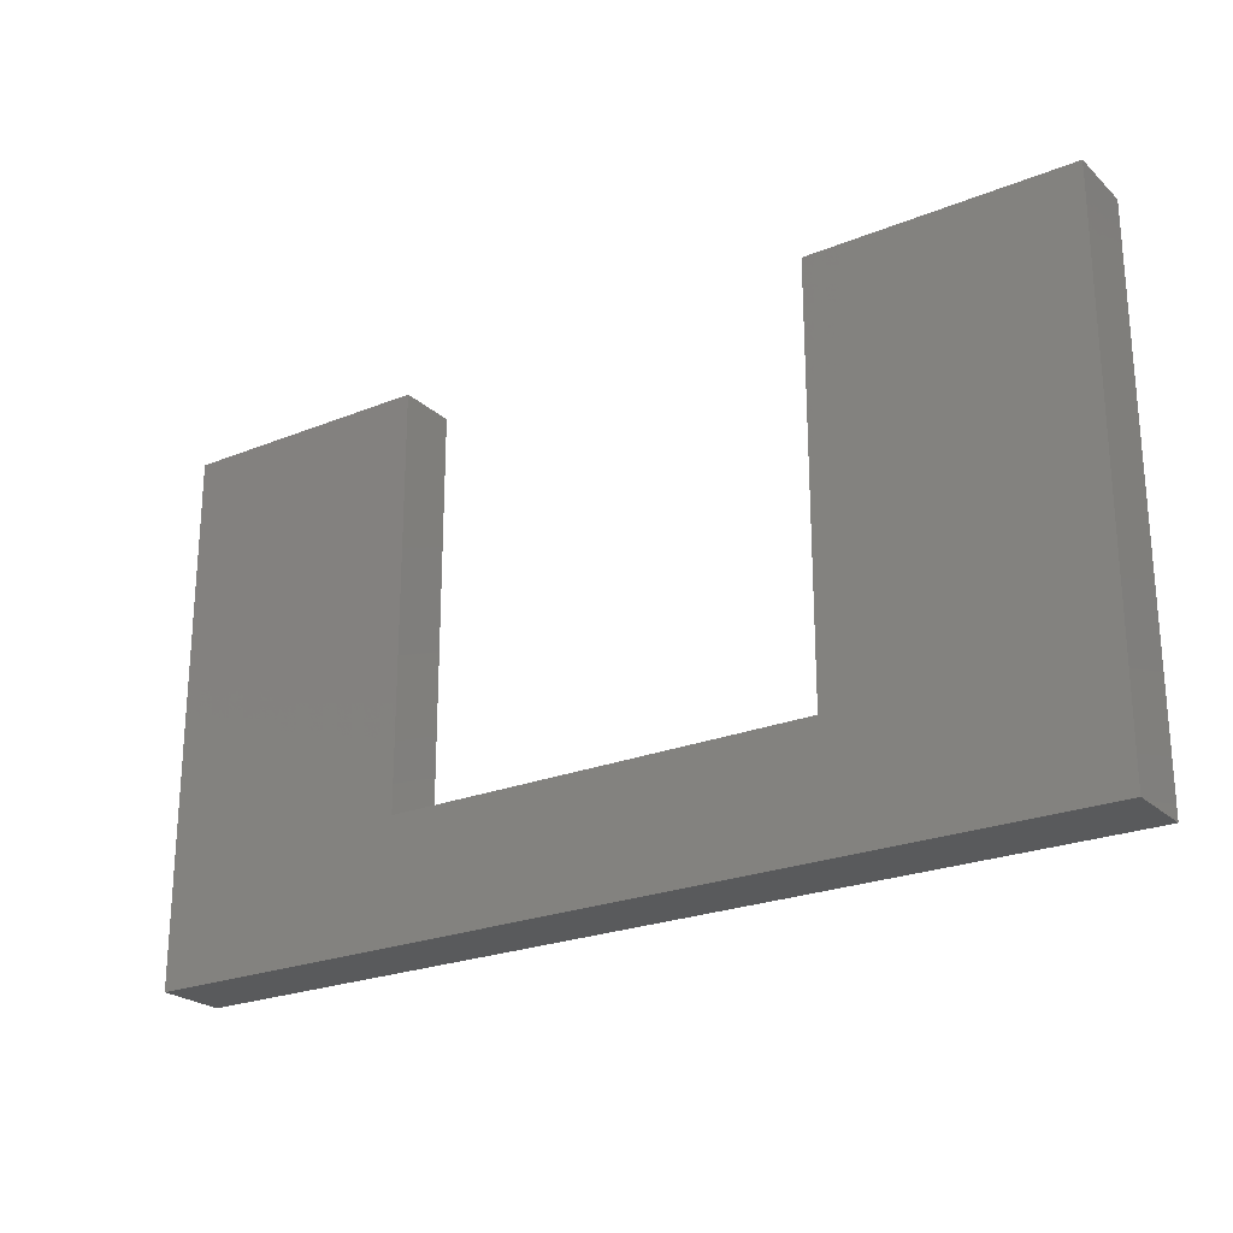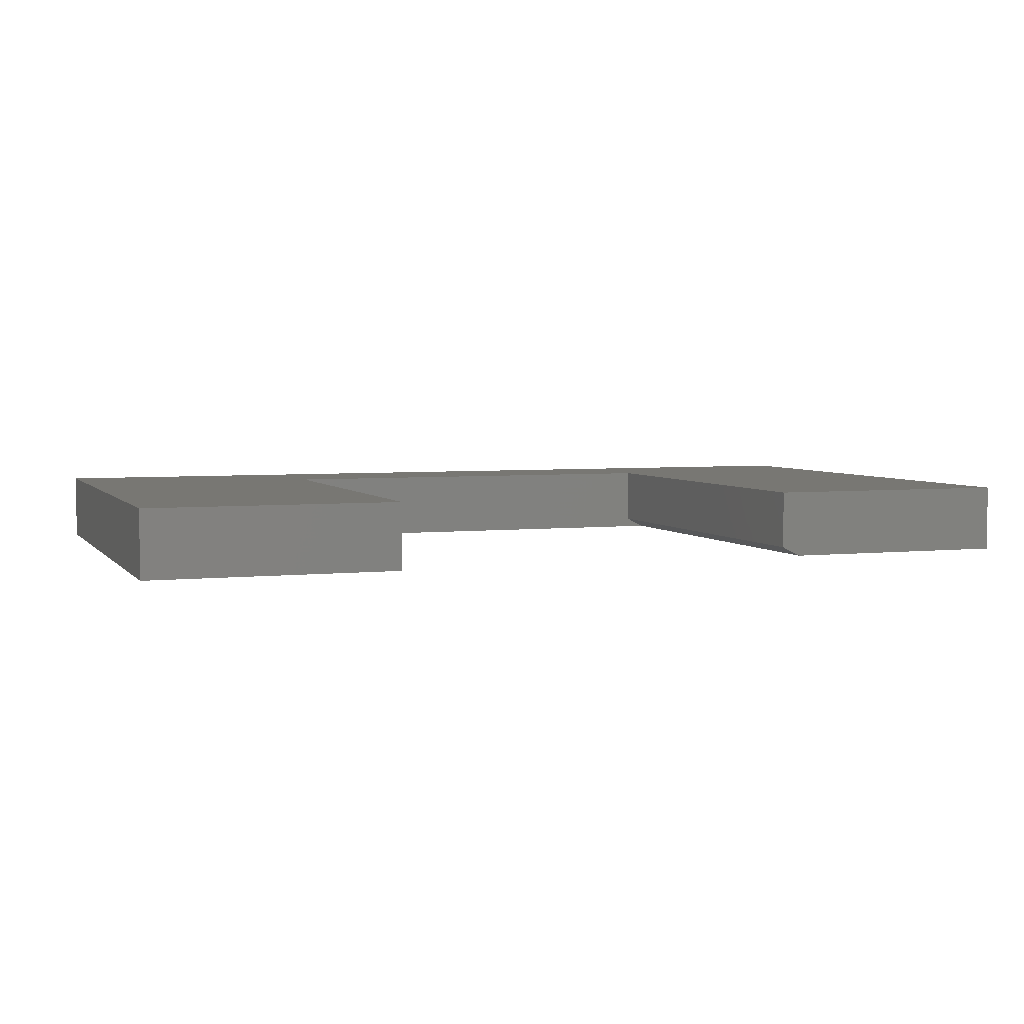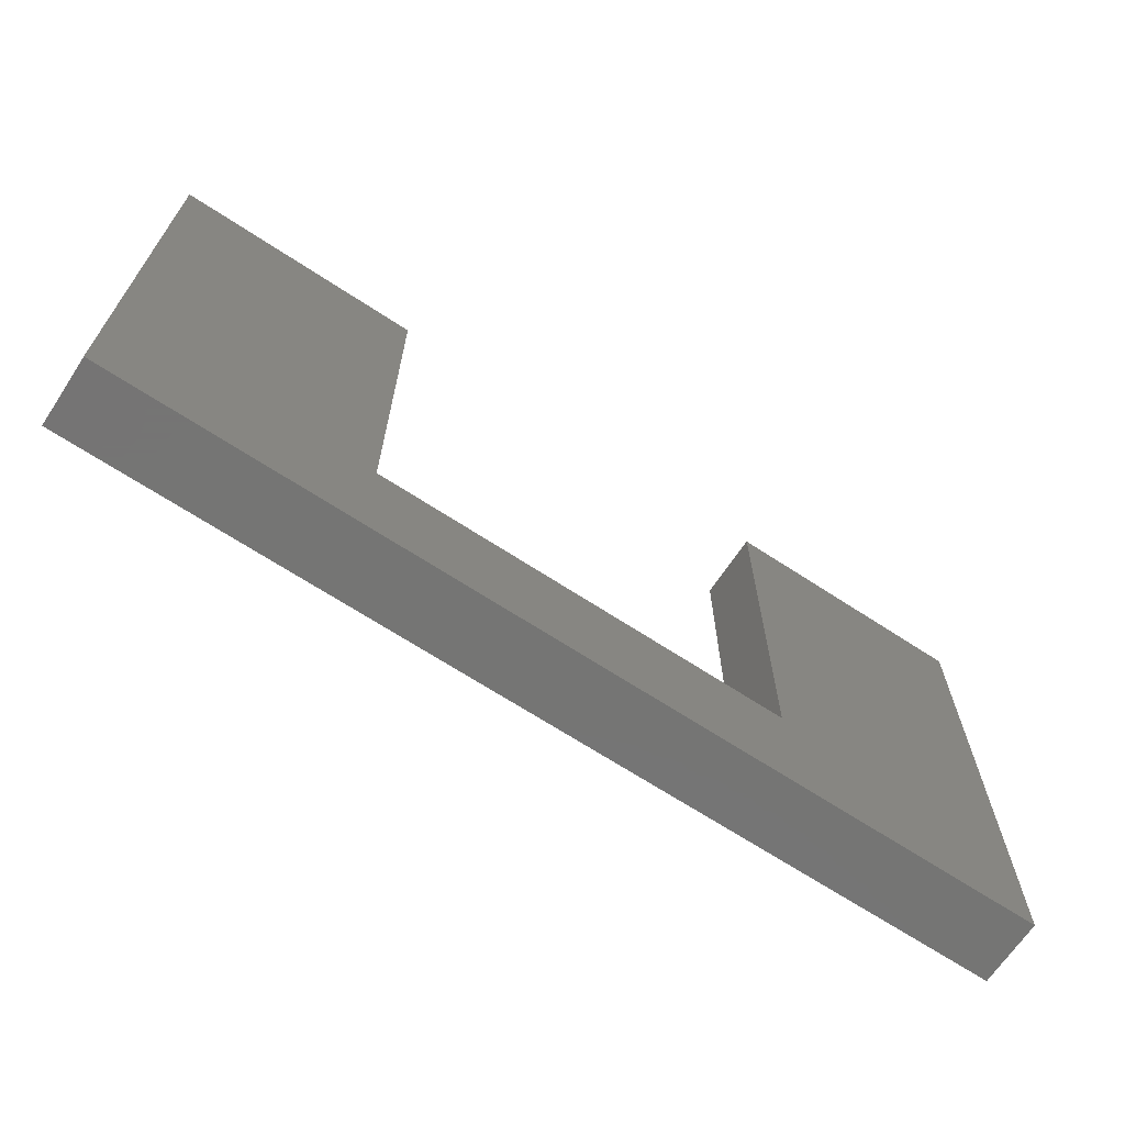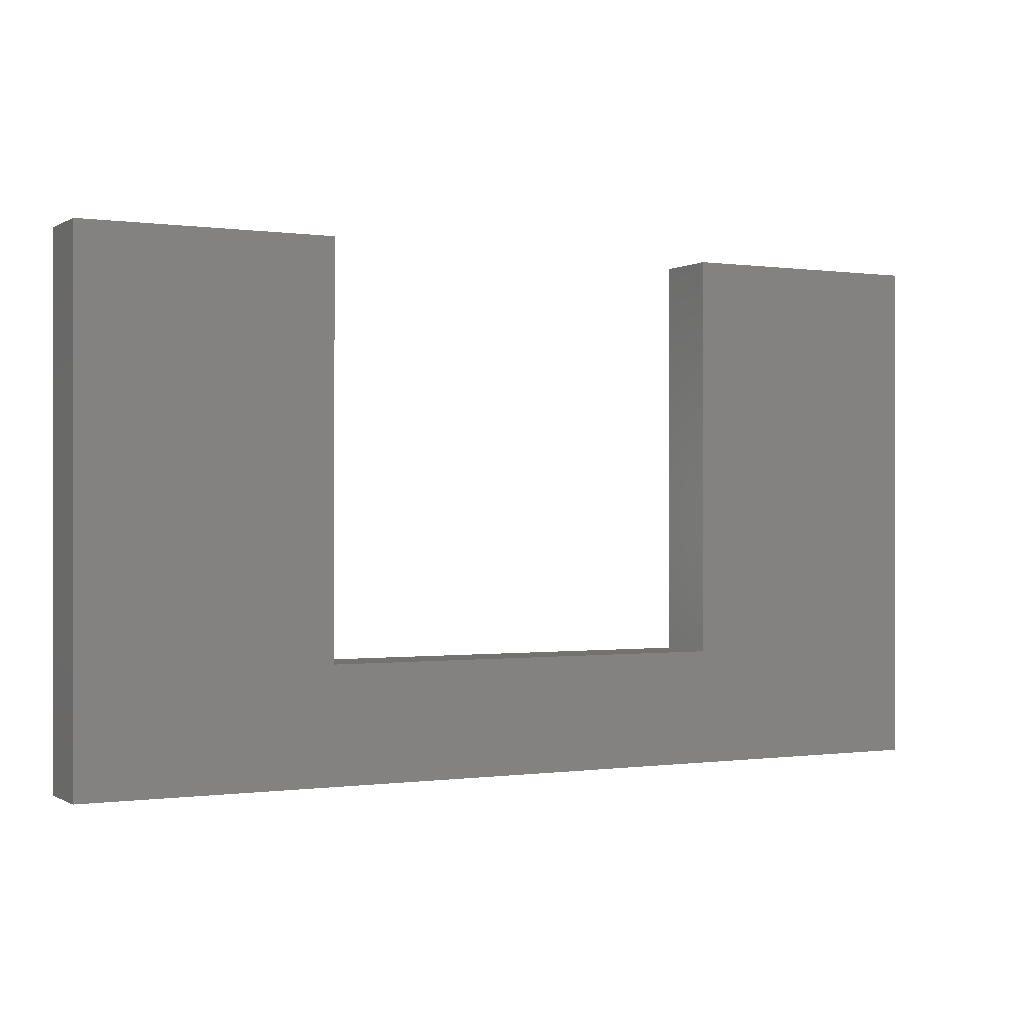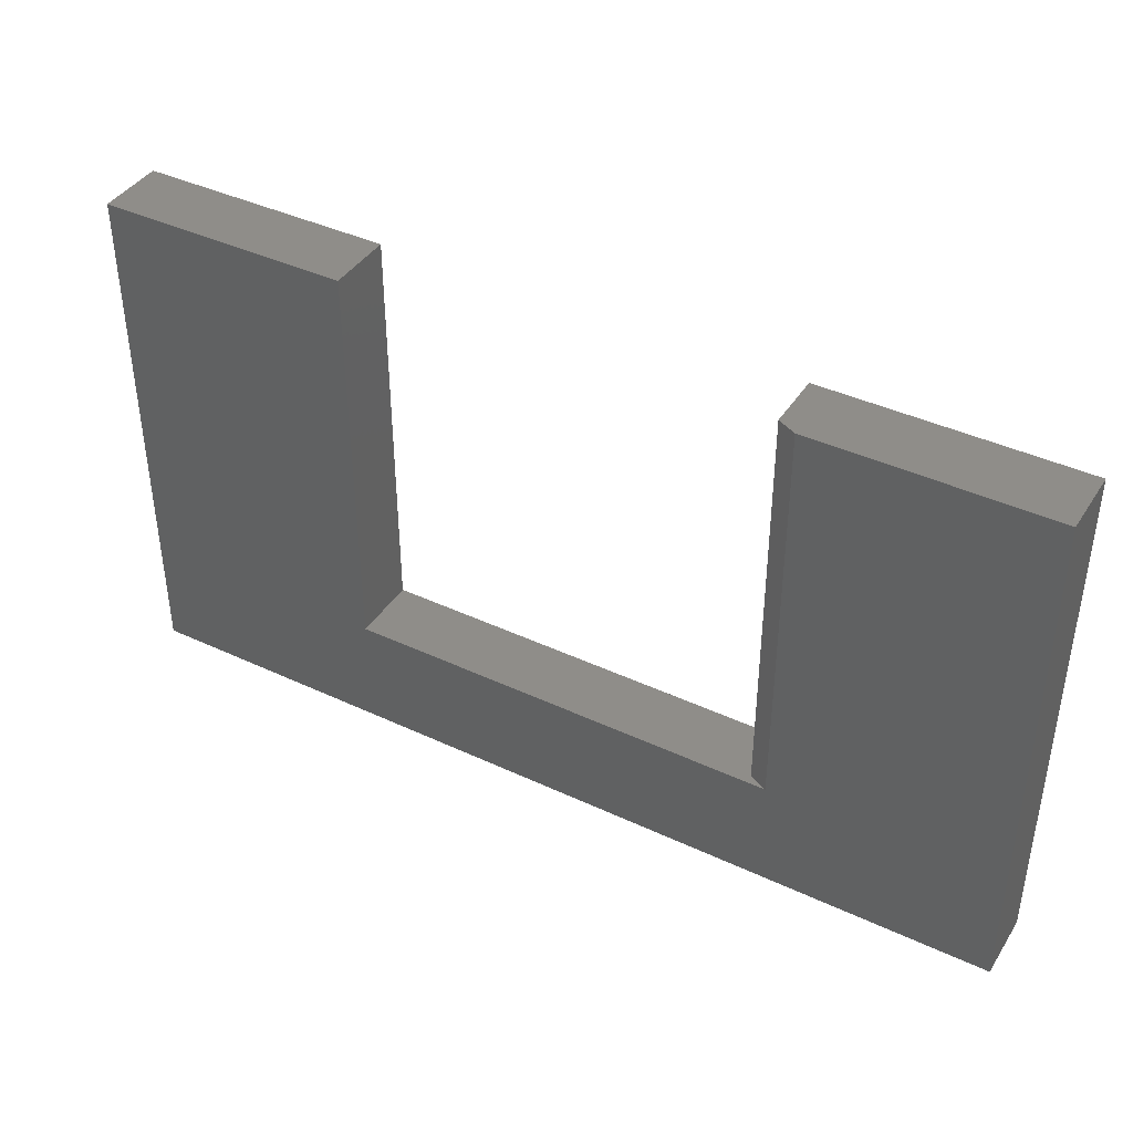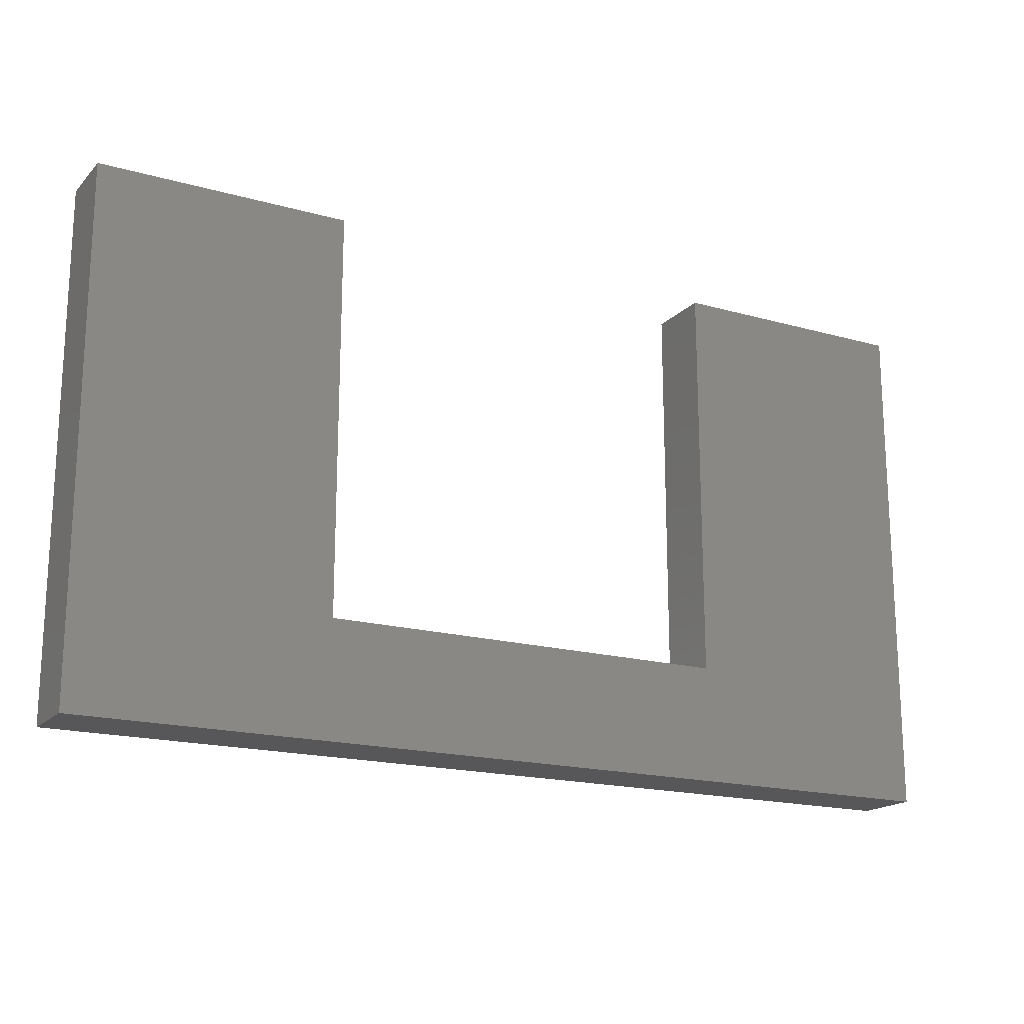
<metadata>
{"format":"stl","ext":"stl","renderer":"f3d","projection":"perspective","resolution":1024,"background":"white","views":[{"elev":-23.7,"azim":-145.8,"up":"+Z"},{"elev":4.3,"azim":-19.9,"up":"+Y"},{"elev":-67.1,"azim":146.6,"up":"+Z"},{"elev":-0.2,"azim":152.2,"up":"+Z"},{"elev":40.8,"azim":29.8,"up":"+Z"},{"elev":-17.9,"azim":151.2,"up":"+Z"}]}
</metadata>
<code>
# stl→obj: 18 verts, 32 faces
v -0.3395 -0.1094 -0.2402
v -0.3395 5.61e-17 -0.2402
v -0.3395 -0.1094 0.4229
v -0.3395 9.291e-17 0.4229
v 0.75 -0.1094 0.4229
v 0.3707 -0.1094 0.4229
v 0.75 -0.1094 -0.4297
v 0.3707 -0.1094 -0.2402
v -0.75 -0.1094 -0.4297
v -0.75 -0.1094 0.4229
v 0.3395 -0.09375 0.4229
v 0.3395 1.683e-16 0.4229
v 0.3395 -0.09375 -0.2402
v 0.3395 1.315e-16 -0.2402
v 0.75 2.139e-16 0.4229
v -0.75 4.815e-33 -0.4297
v 0.75 1.665e-16 -0.4297
v -0.75 4.733e-17 0.4229
f 1 2 3
f 3 2 4
f 5 6 7
f 7 6 8
f 7 8 9
f 9 8 1
f 9 1 10
f 10 1 3
f 11 12 13
f 13 12 14
f 5 15 6
f 6 15 12
f 6 12 11
f 1 8 2
f 2 8 13
f 2 13 14
f 9 16 7
f 7 16 17
f 8 6 13
f 13 6 11
f 10 18 9
f 9 18 16
f 3 4 10
f 10 4 18
f 17 12 15
f 12 17 14
f 14 17 16
f 14 16 2
f 2 16 18
f 2 18 4
f 7 17 5
f 5 17 15

</code>
